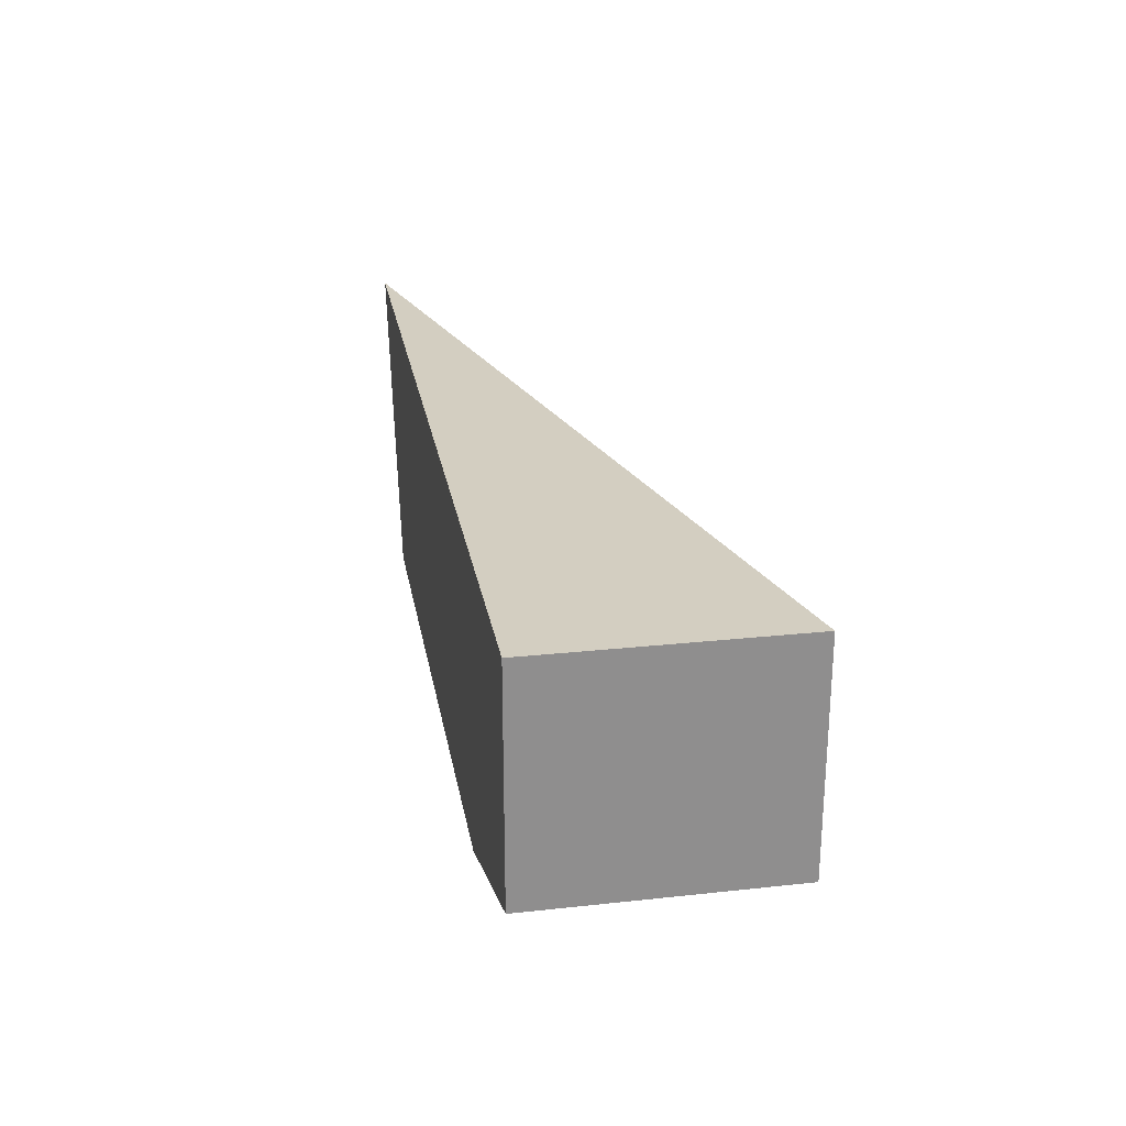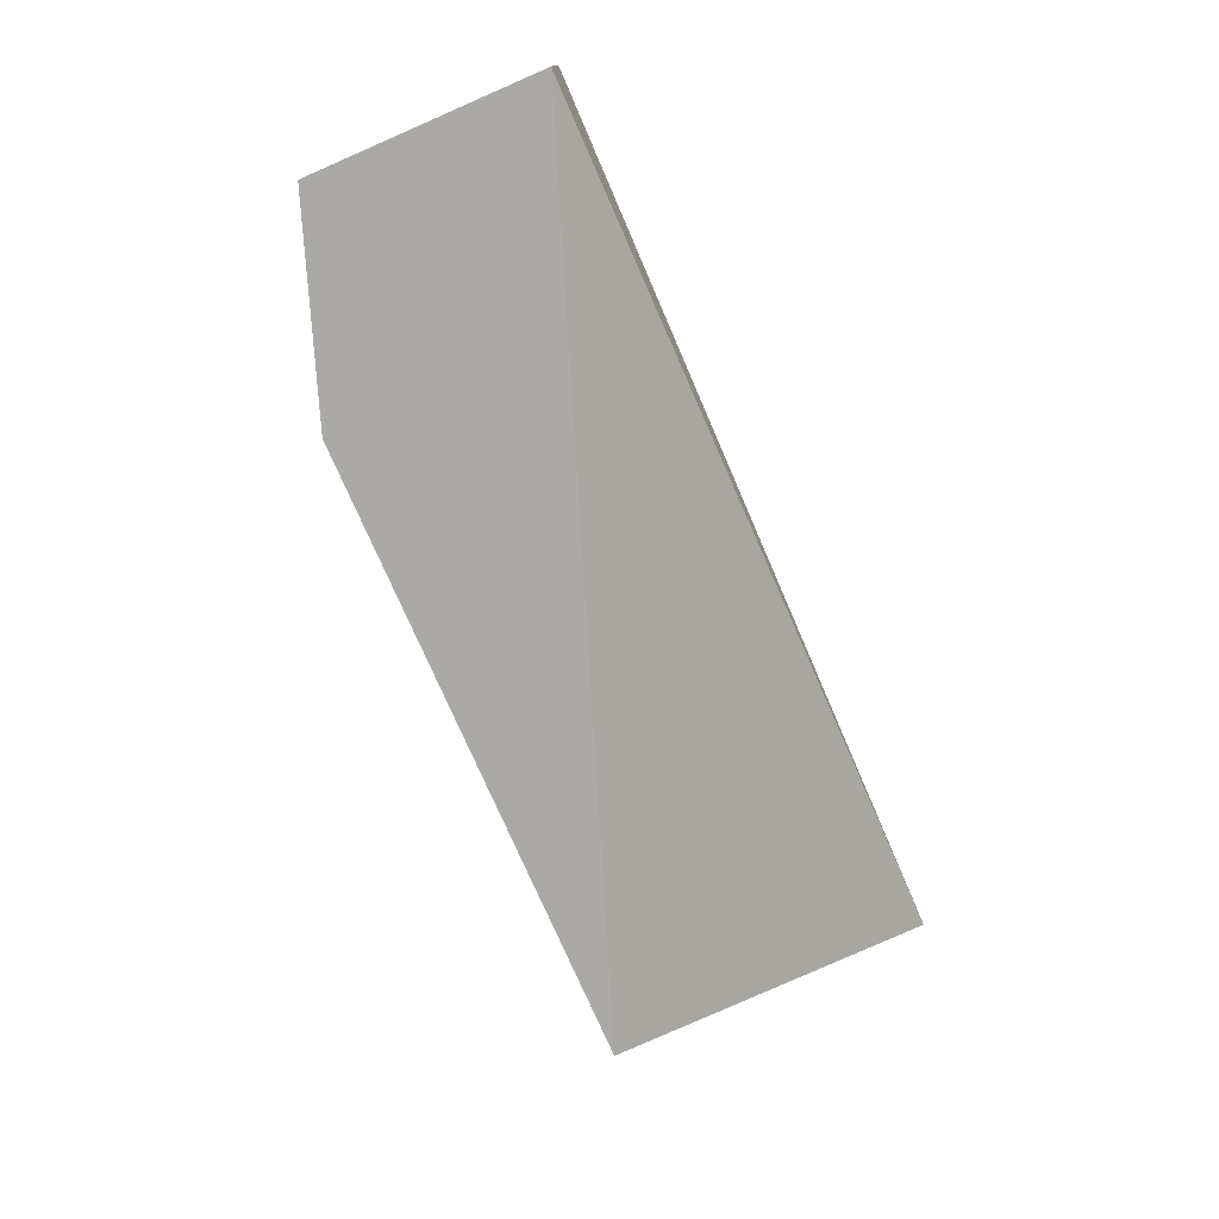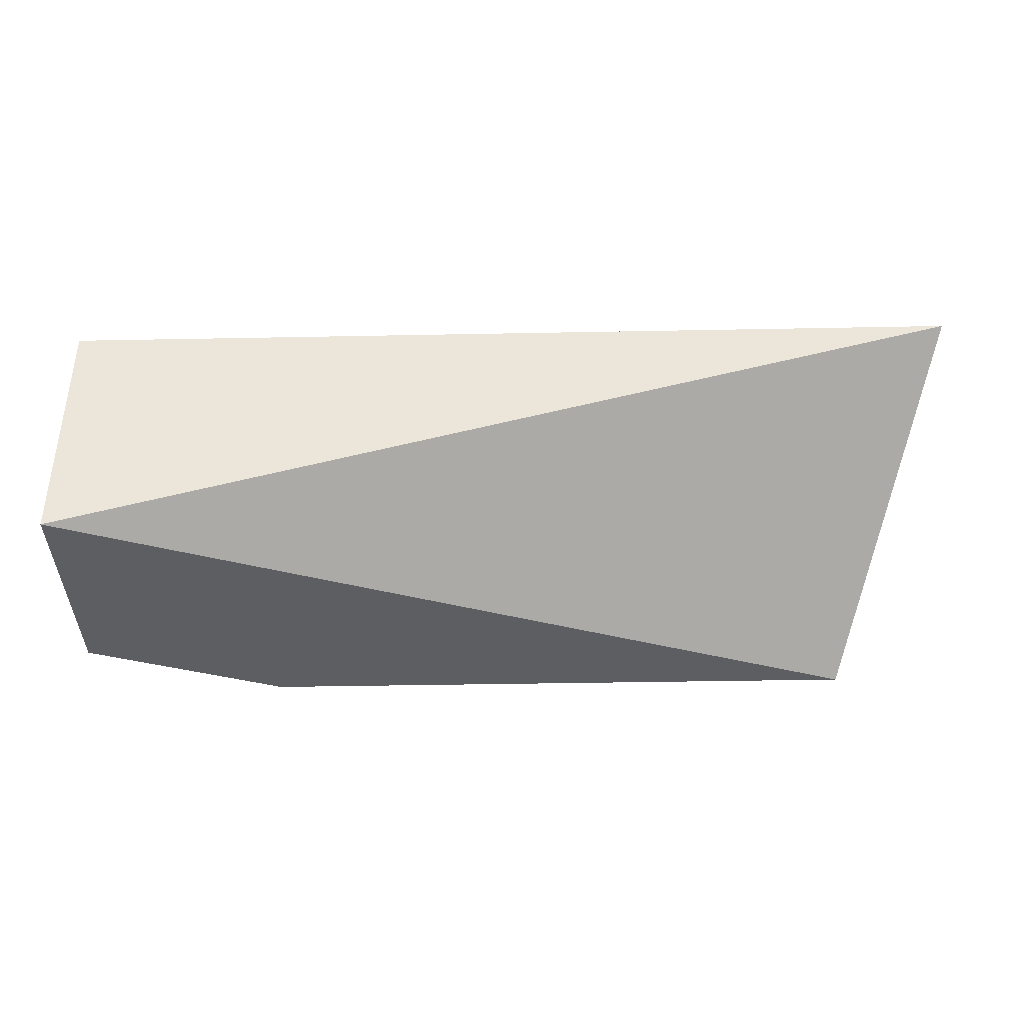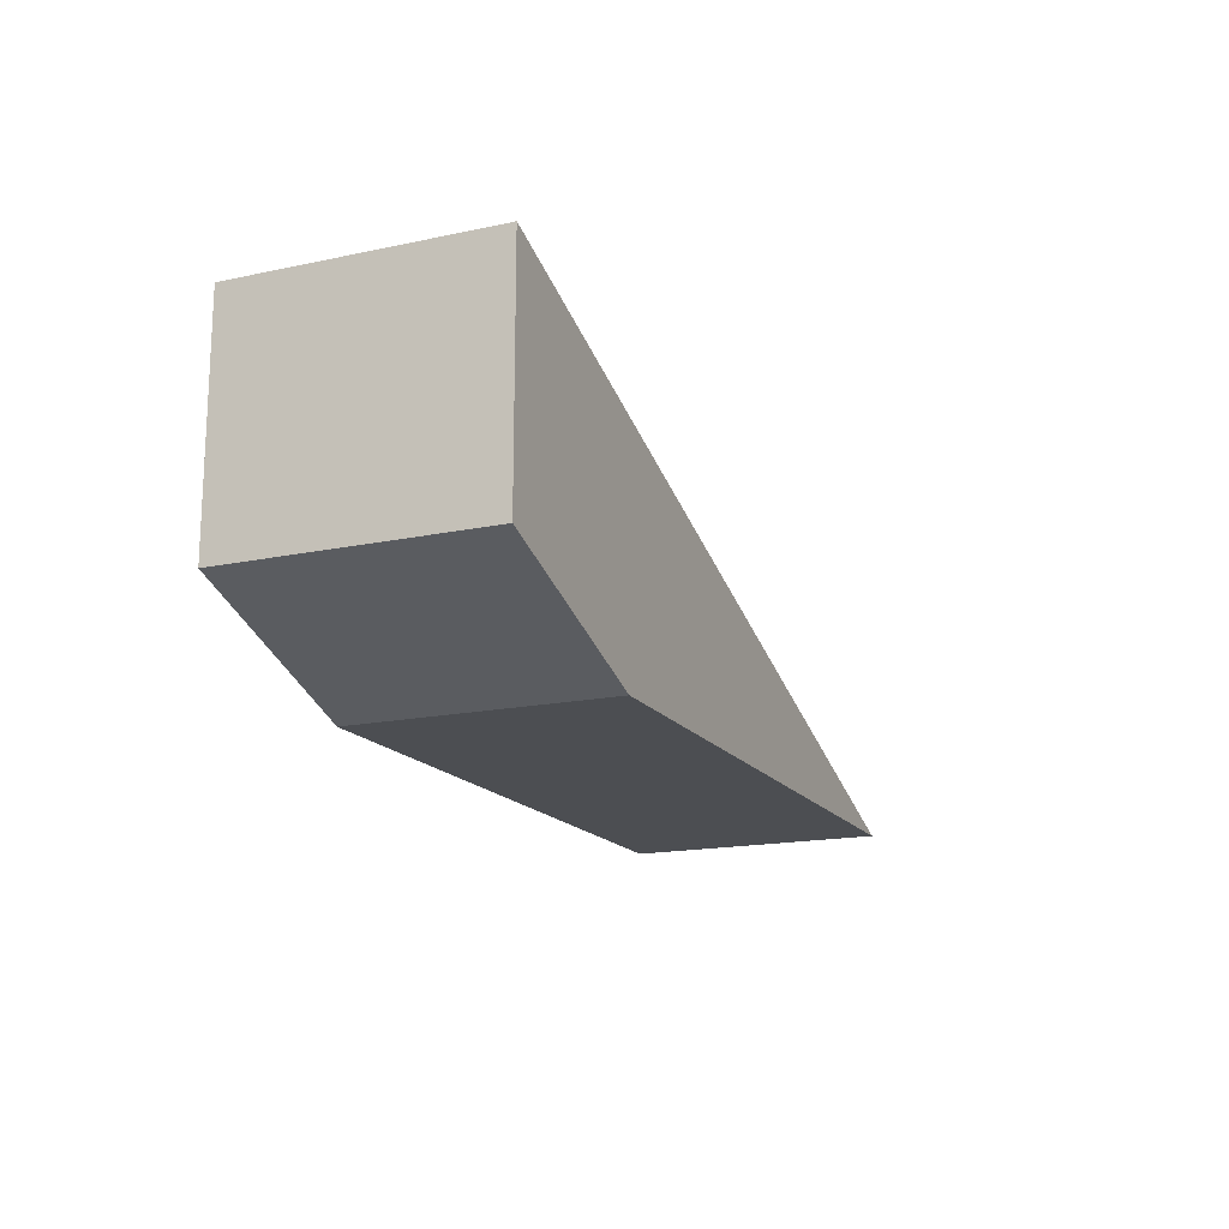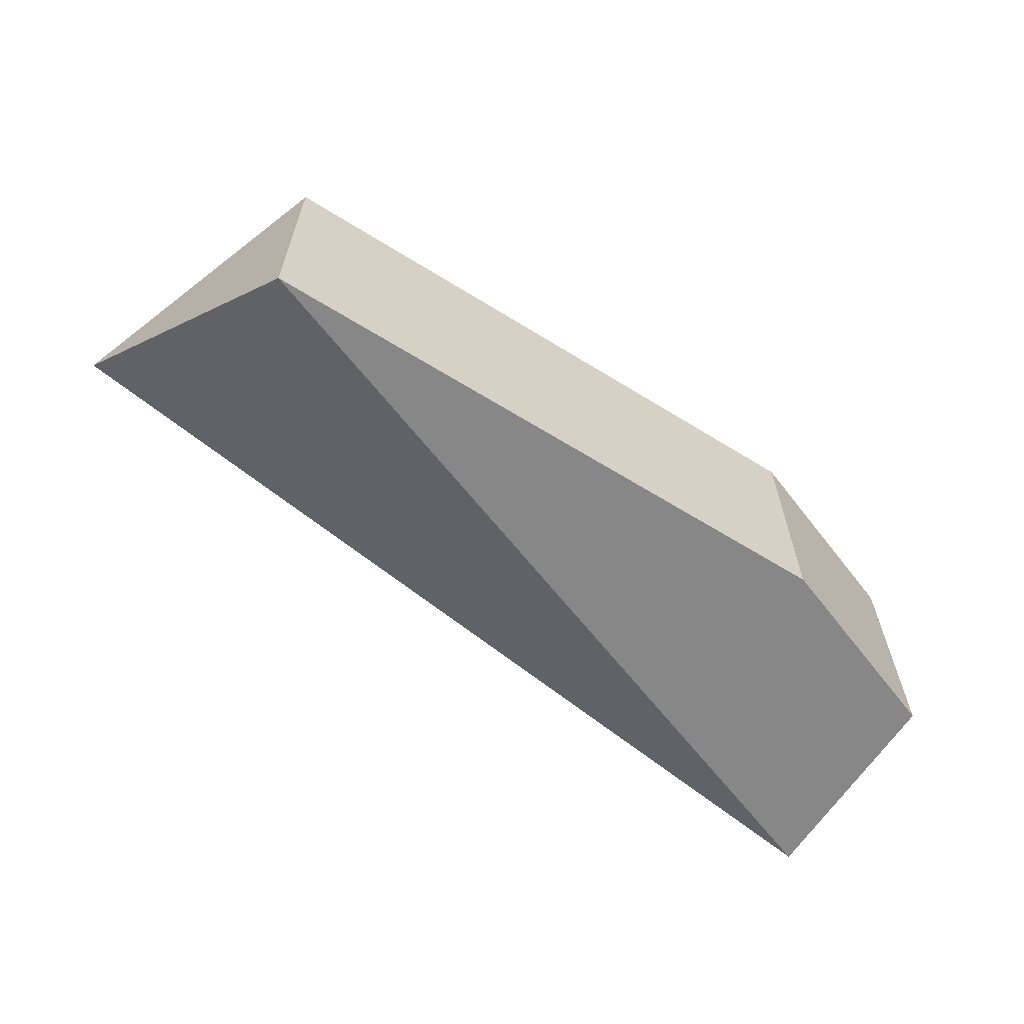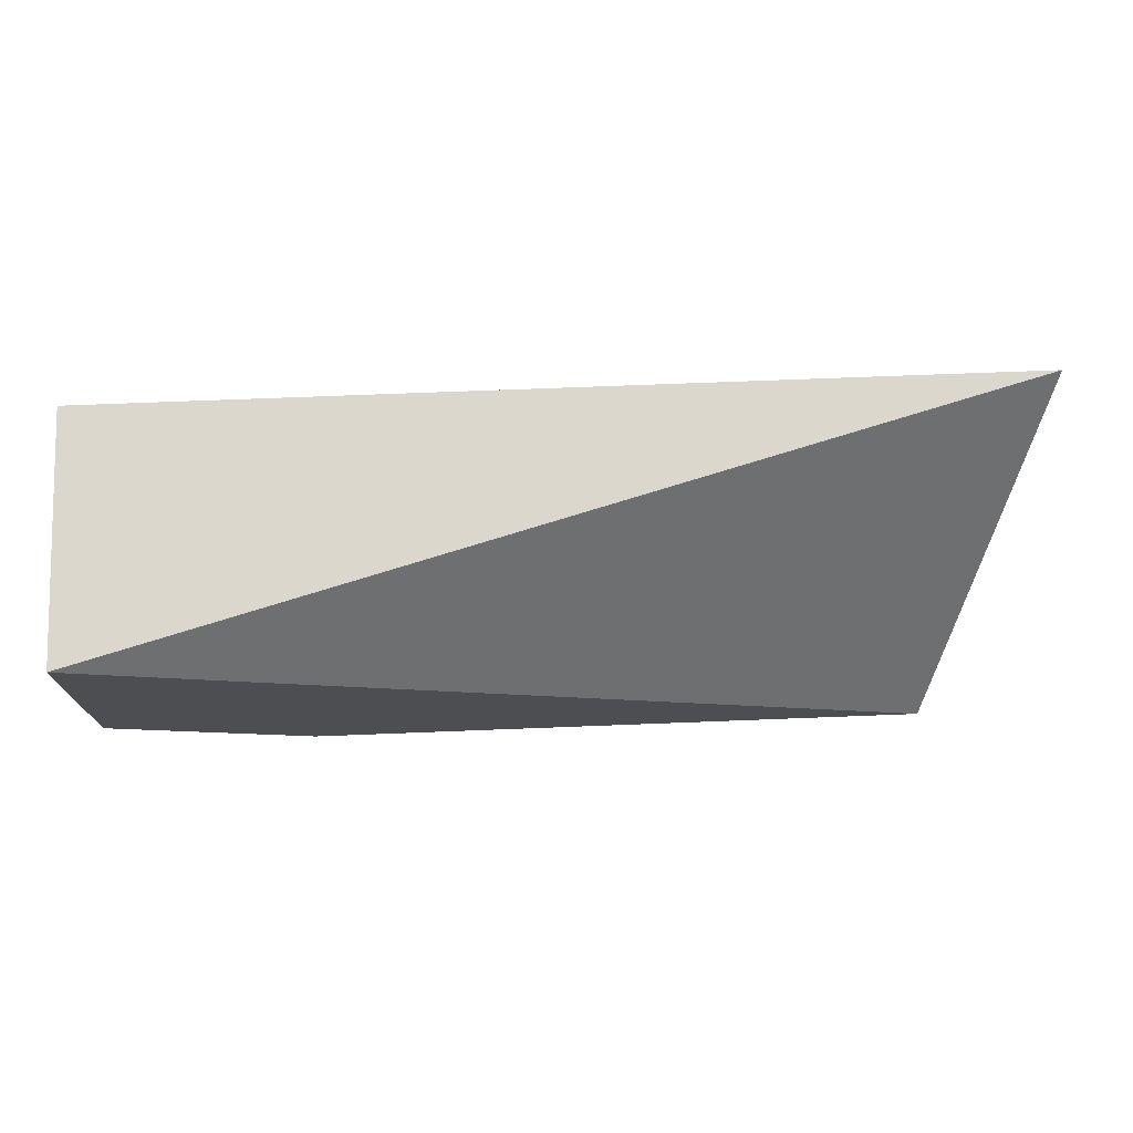
<metadata>
{"format":"obj","ext":"obj","renderer":"f3d","projection":"perspective","resolution":1024,"background":"white","views":[{"elev":25.3,"azim":-99.9,"up":"+Z"},{"elev":-75.3,"azim":-66.6,"up":"+Y"},{"elev":-38.7,"azim":1.4,"up":"+Y"},{"elev":-16.5,"azim":-66.5,"up":"+Z"},{"elev":-62.5,"azim":147.8,"up":"+Y"},{"elev":72.8,"azim":-2.2,"up":"+Z"}]}
</metadata>
<code>
v 0.04761 0.05404 -0.05121
v 0.04761 0.05404 -0.05617
v 0.04763 0.05404 -0.05618
v 0.04761 0.05682 -0.05617
v 0.04761 0.0596 -0.0512
v 0.04761 0.0596 -0.05617
v 0.05204 0.05404 -0.05779
v 0.06568 0.05404 -0.05779
v 0.05204 0.0596 -0.05779
v 0.06568 0.0596 -0.05779
v 0.06804 0.0596 -0.0512
f 2 3 1
f 2 4 3
f 2 1 4
f 5 4 1
f 6 4 5
f 6 3 4
f 7 3 6
f 7 8 3
f 7 9 8
f 7 6 9
f 6 5 9
f 9 5 10
f 9 10 8
f 10 11 8
f 5 11 10
f 5 1 11
f 1 8 11
f 3 8 1

</code>
